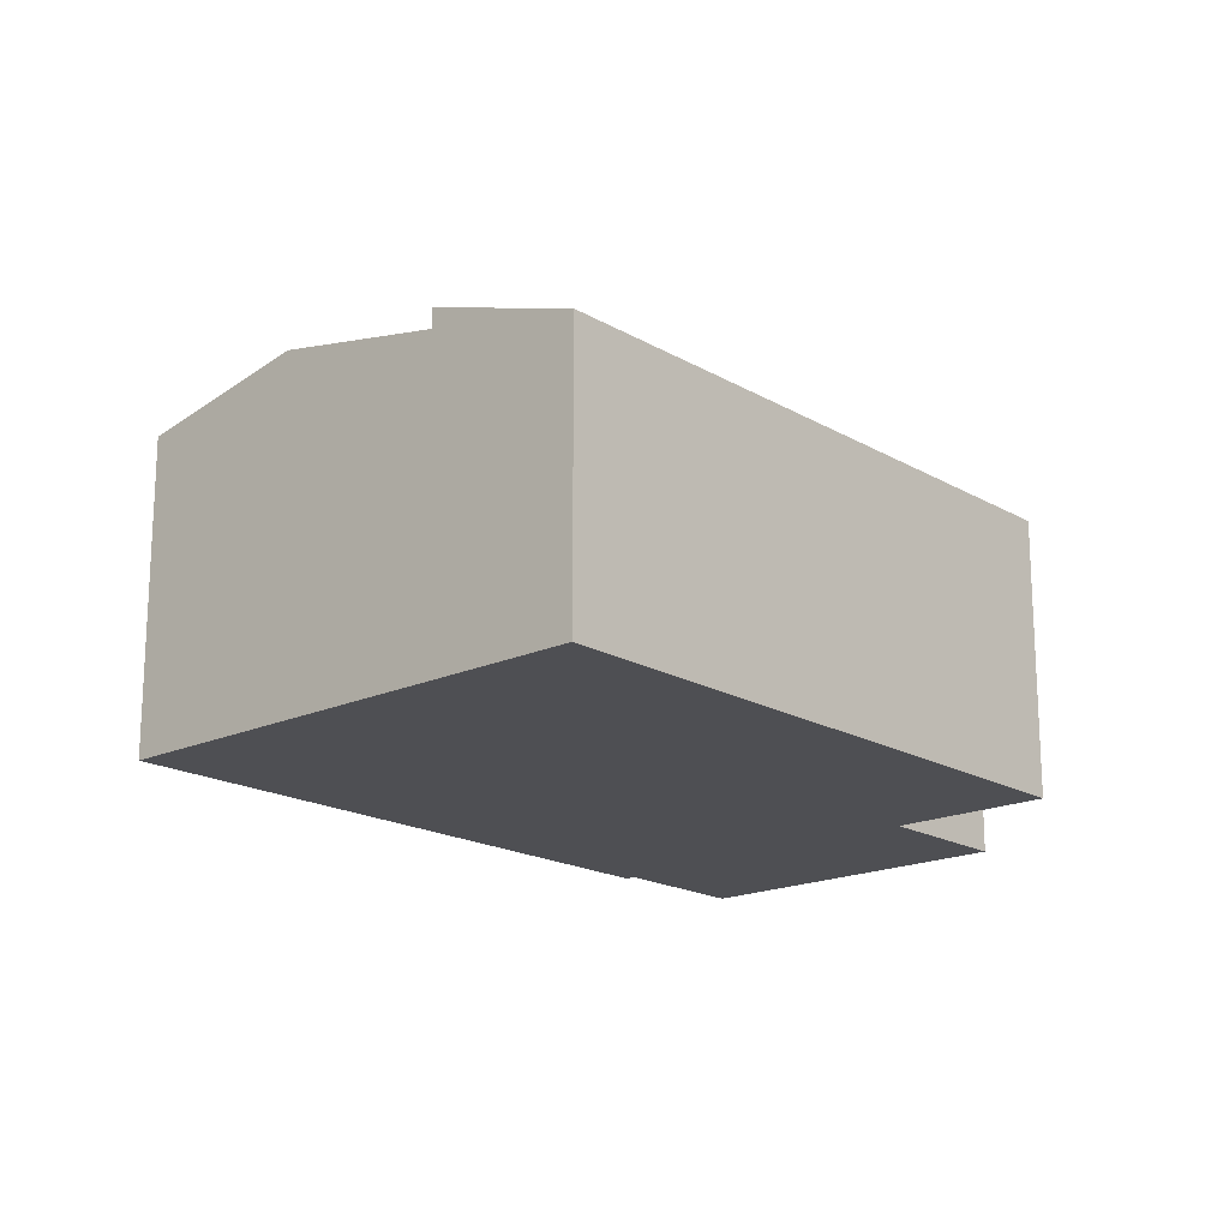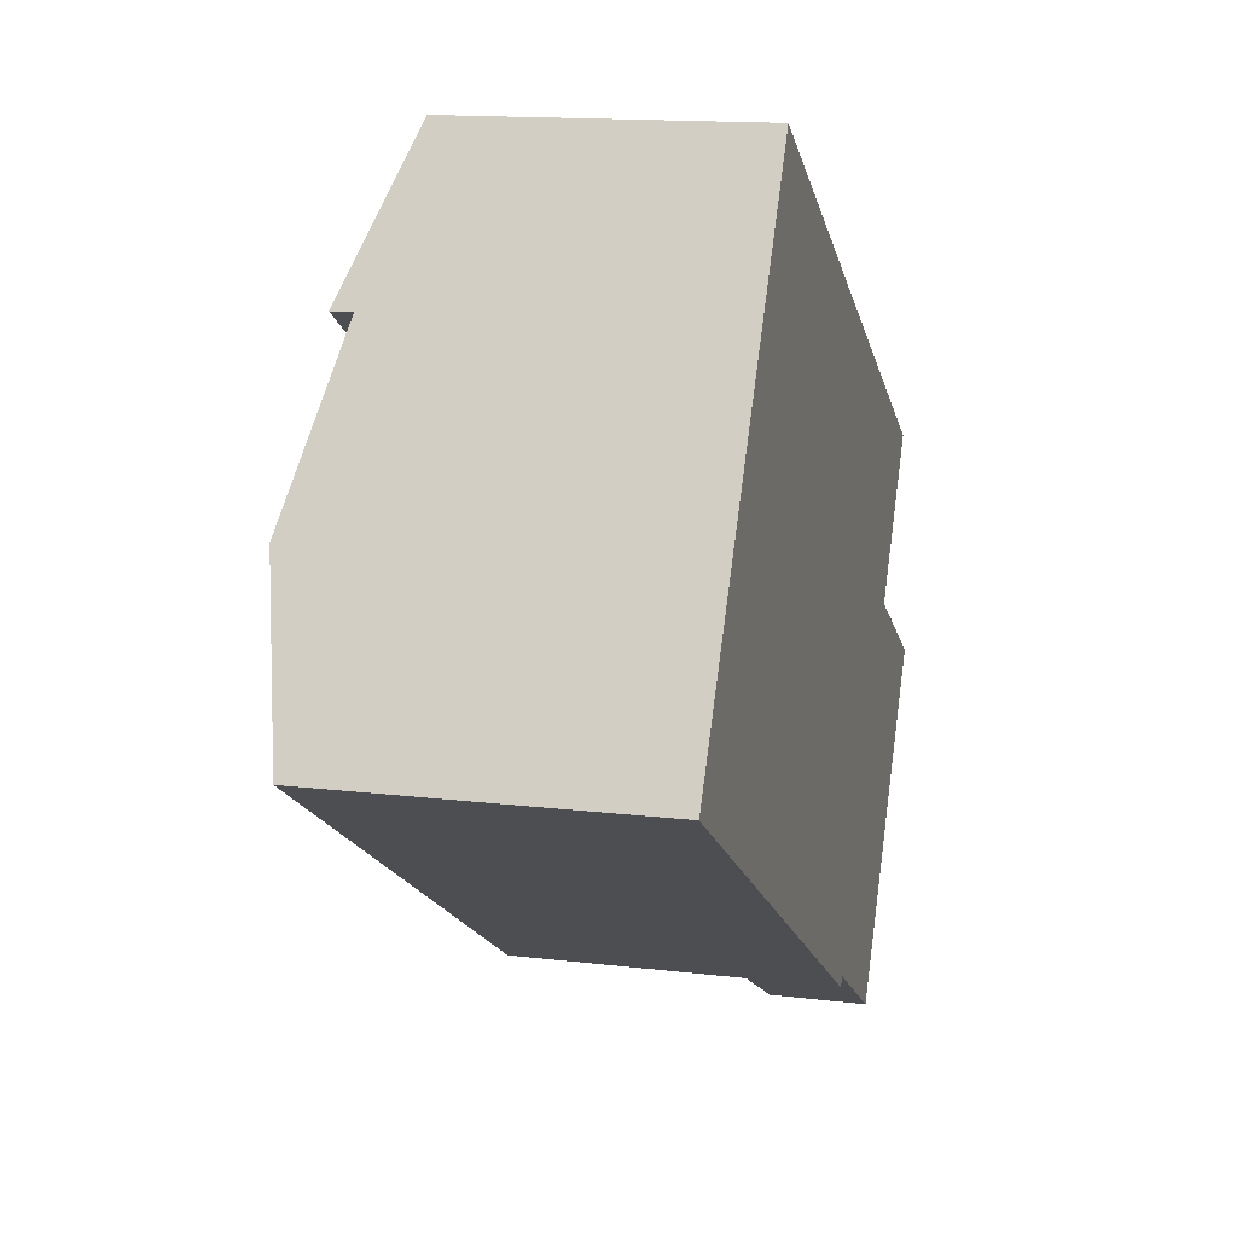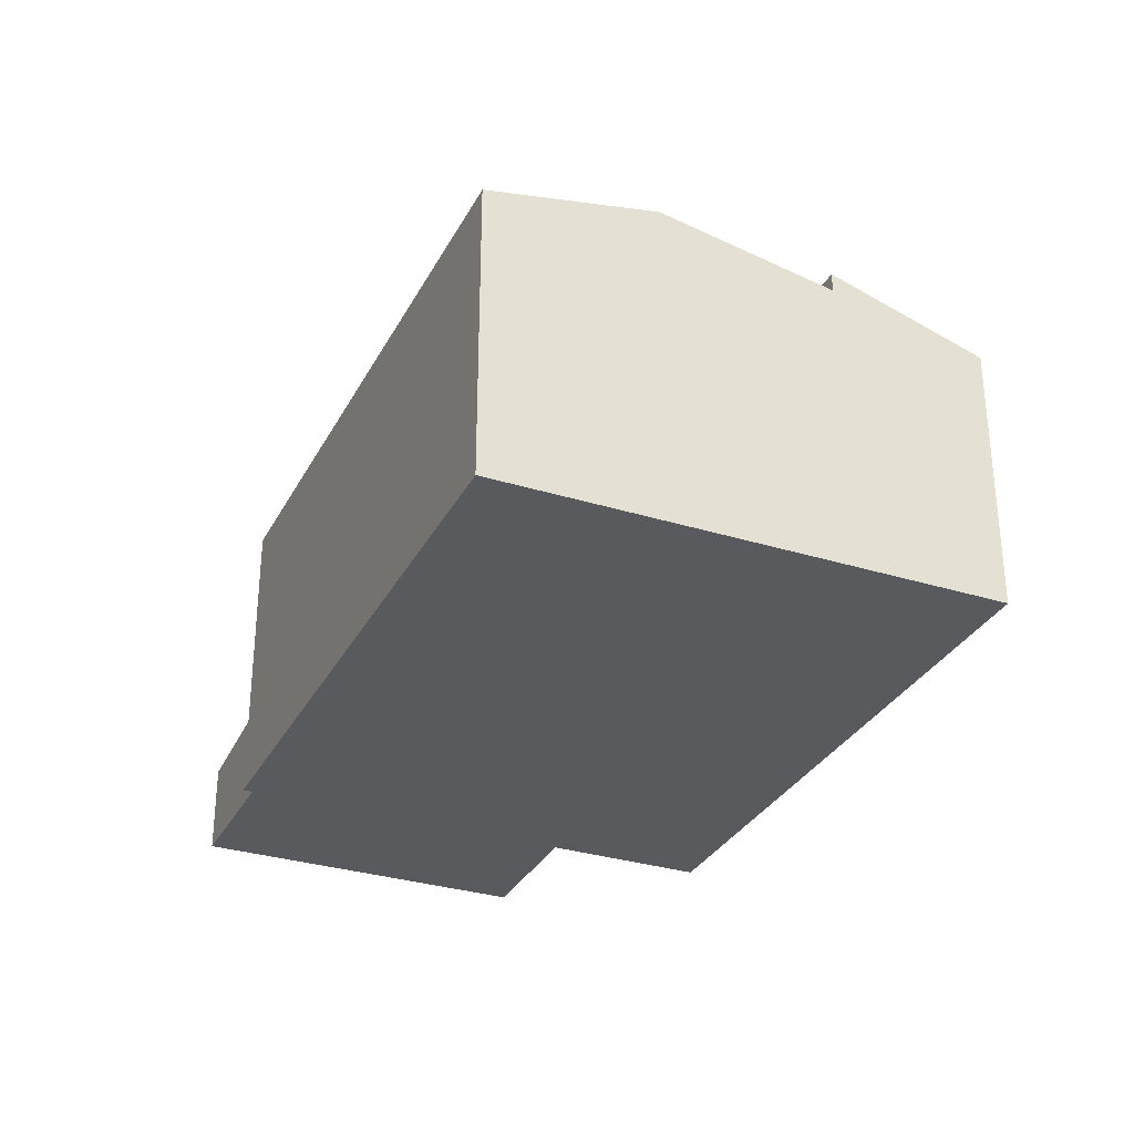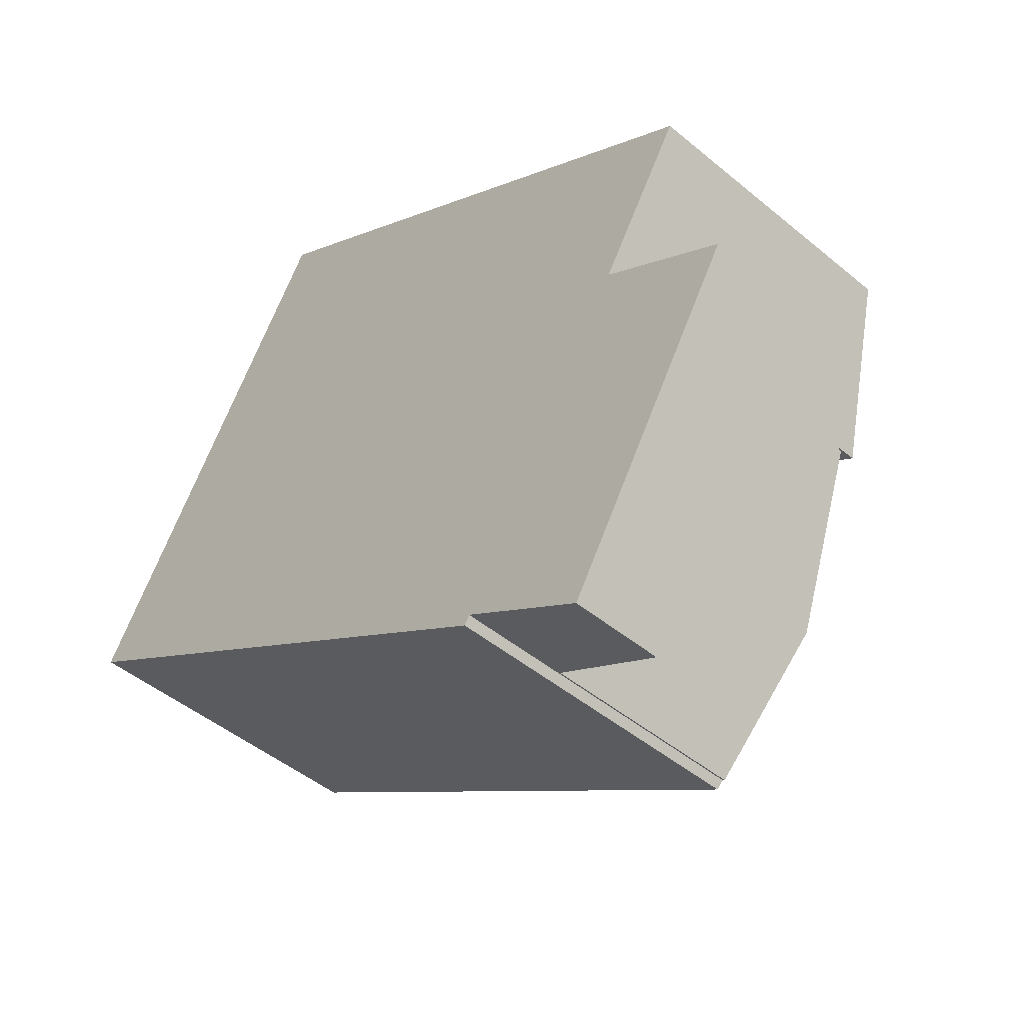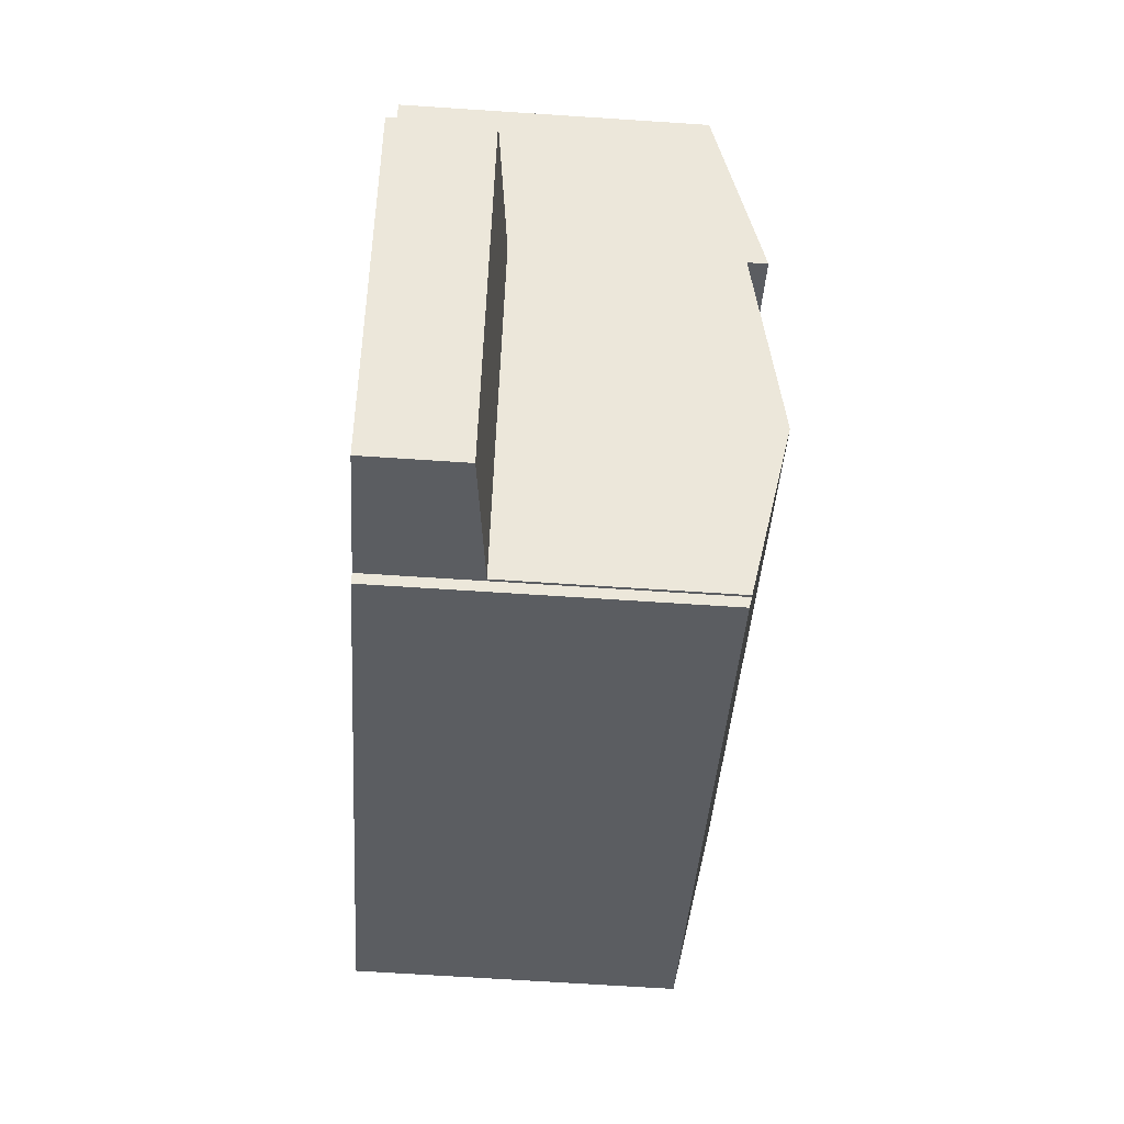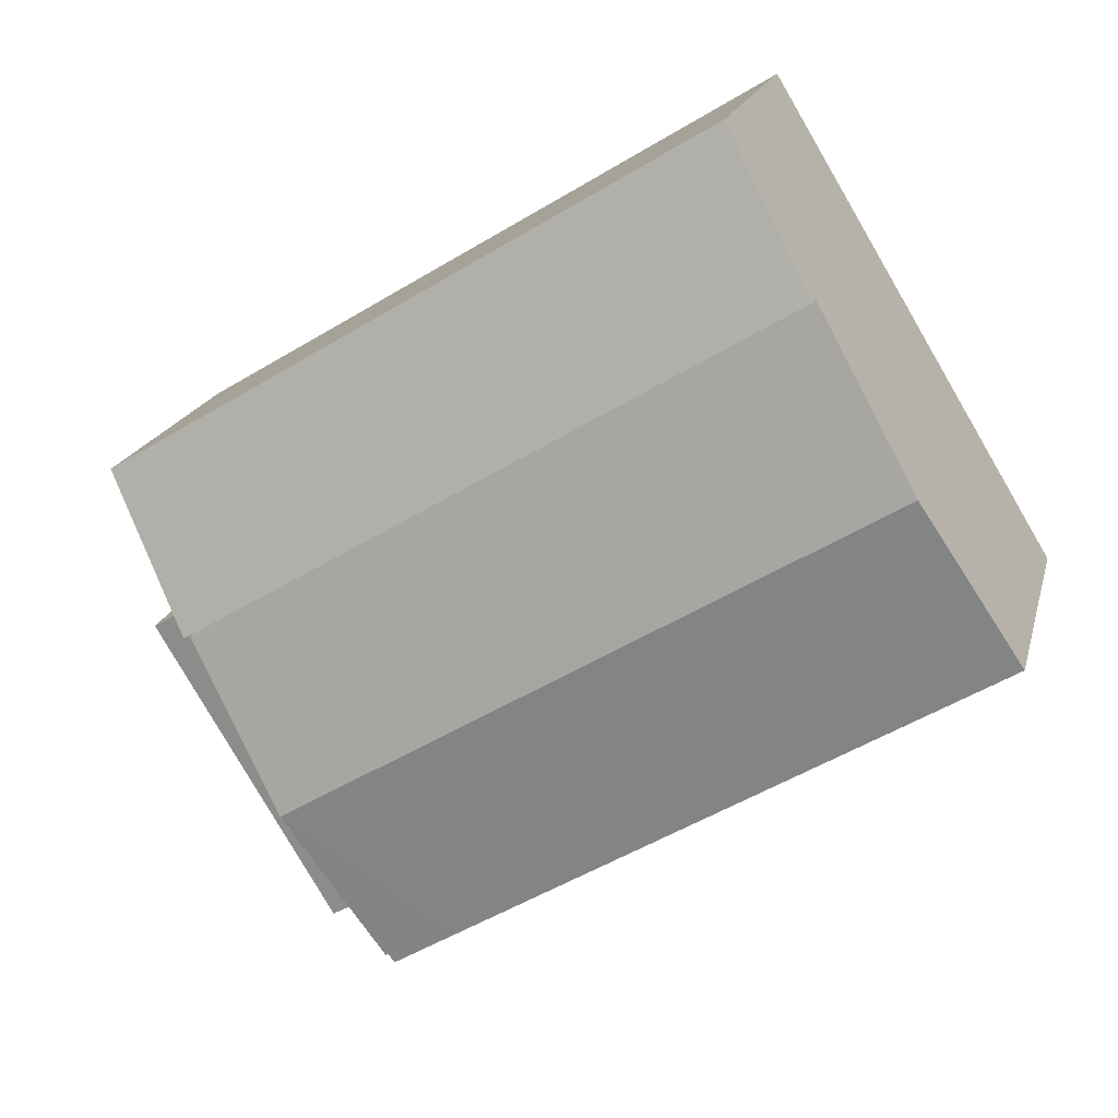
<metadata>
{"format":"obj","ext":"obj","renderer":"f3d","projection":"perspective","resolution":1024,"background":"white","views":[{"elev":-18.2,"azim":-17.1,"up":"+Y"},{"elev":14.6,"azim":-75.2,"up":"+Z"},{"elev":-31.4,"azim":-82.7,"up":"+Y"},{"elev":-46.6,"azim":46.6,"up":"+Z"},{"elev":-66.9,"azim":86.2,"up":"+Z"},{"elev":18.2,"azim":-166.6,"up":"+Z"}]}
</metadata>
<code>
v  2.332 8.678 3.863
v  12.71 7.818 -7.673
v  0 7.818 4.787e-16
v  16.51 8.678 -4.694
v  14.25 7.867 -8.301
v  14.12 7.818 -8.522
v  14.31 7.867 -8.336
v  18.81 7.799 -0.693
v  4.716 7.799 7.812
v  18.75 7.818 -0.778
v  18.84 7.818 -0.83
v  18.84 5.082e-17 -0.83
v  14.31 5.104e-16 -8.336
v  16.51 2.874e-16 -4.694
v  14.25 5.083e-16 -8.301
v  14.12 5.218e-16 -8.522
v  18.75 4.764e-17 -0.778
v  18.81 4.243e-17 -0.693
v  0 0 0
v  12.71 4.698e-16 -7.673
v  4.716 -4.783e-16 7.812
v  2.332 -2.365e-16 3.863
v  4.716 8.297 7.812
v  20.92 7 2.806
v  18.81 8.297 -0.693
v  6.828 7 11.31
v  6.828 -6.926e-16 11.31
v  20.92 -1.718e-16 2.806
v  17.45 2.306 -10.23
v  18.84 2.645 -0.83
v  21.98 2.306 -2.726
v  16.51 2.645 -4.694
v  17.07 2.347 -10
v  14.31 2.645 -8.336
v  21.98 1.669e-16 -2.726
v  17.45 6.266e-16 -10.23
v  17.07 6.125e-16 -10
g defaultobject
f 1 2 3
f 2 1 4
f 2 4 5
f 2 5 6
f 5 4 7
f 8 1 9
f 1 8 10
f 1 10 4
f 4 10 11
f 12 4 11
f 4 12 7
f 7 12 13
f 13 12 14
f 15 6 5
f 6 15 16
f 8 17 10
f 17 8 18
f 13 5 7
f 5 13 15
f 16 2 6
f 2 16 3
f 3 16 19
f 19 16 20
f 19 1 3
f 1 19 9
f 9 19 21
f 21 19 22
f 21 8 9
f 8 21 18
f 17 11 10
f 11 17 12
f 12 17 14
f 20 22 19
f 22 20 21
f 21 20 16
f 21 16 15
f 21 15 13
f 21 13 14
f 21 14 17
f 21 17 18
f 23 24 25
f 24 23 26
f 27 24 26
f 24 27 28
f 24 18 25
f 18 24 28
f 18 23 25
f 23 18 21
f 21 26 23
f 26 21 27
f 21 28 27
f 28 21 18
f 29 30 31
f 30 29 32
f 32 29 33
f 32 33 34
f 13 32 34
f 32 13 14
f 32 14 30
f 30 14 12
f 12 31 30
f 31 12 35
f 35 29 31
f 29 35 36
f 33 13 34
f 13 33 29
f 13 29 37
f 37 29 36
f 14 35 12
f 35 14 36
f 36 14 37
f 37 14 13

</code>
